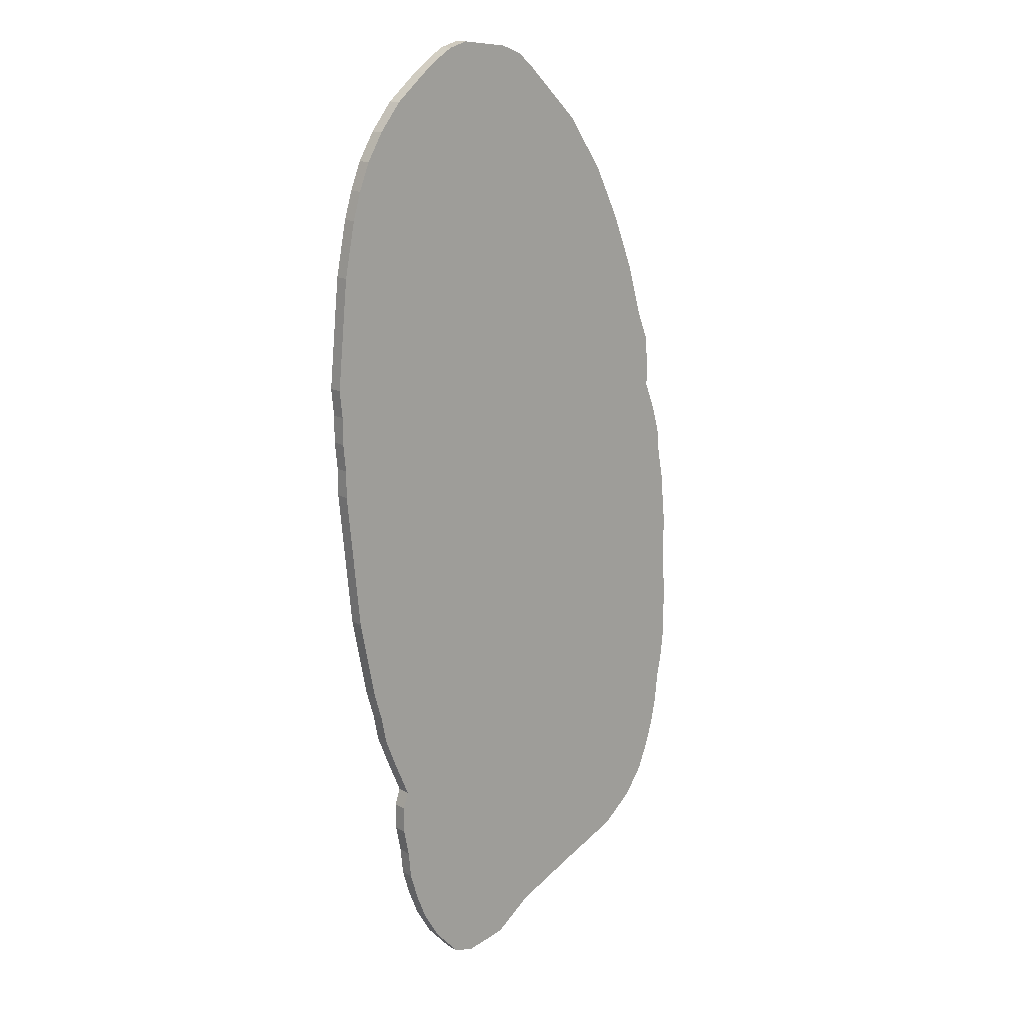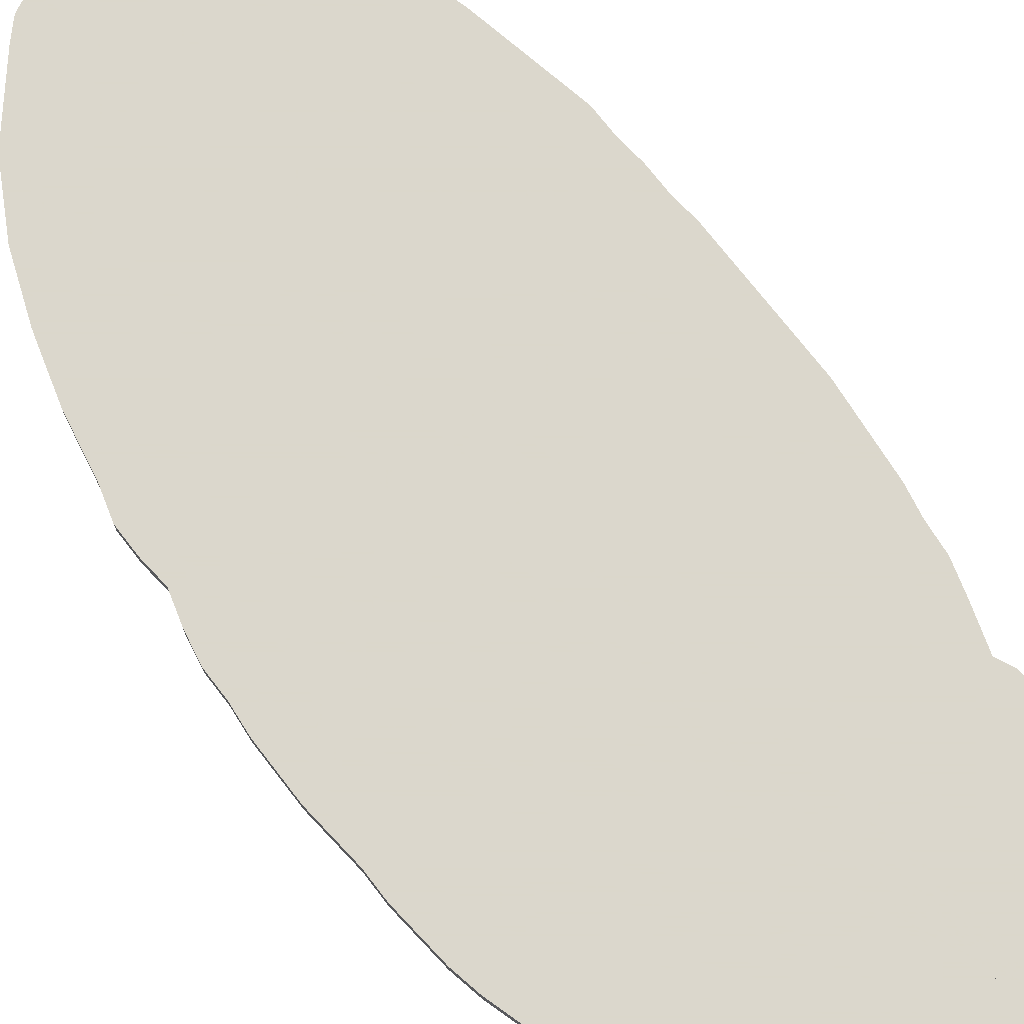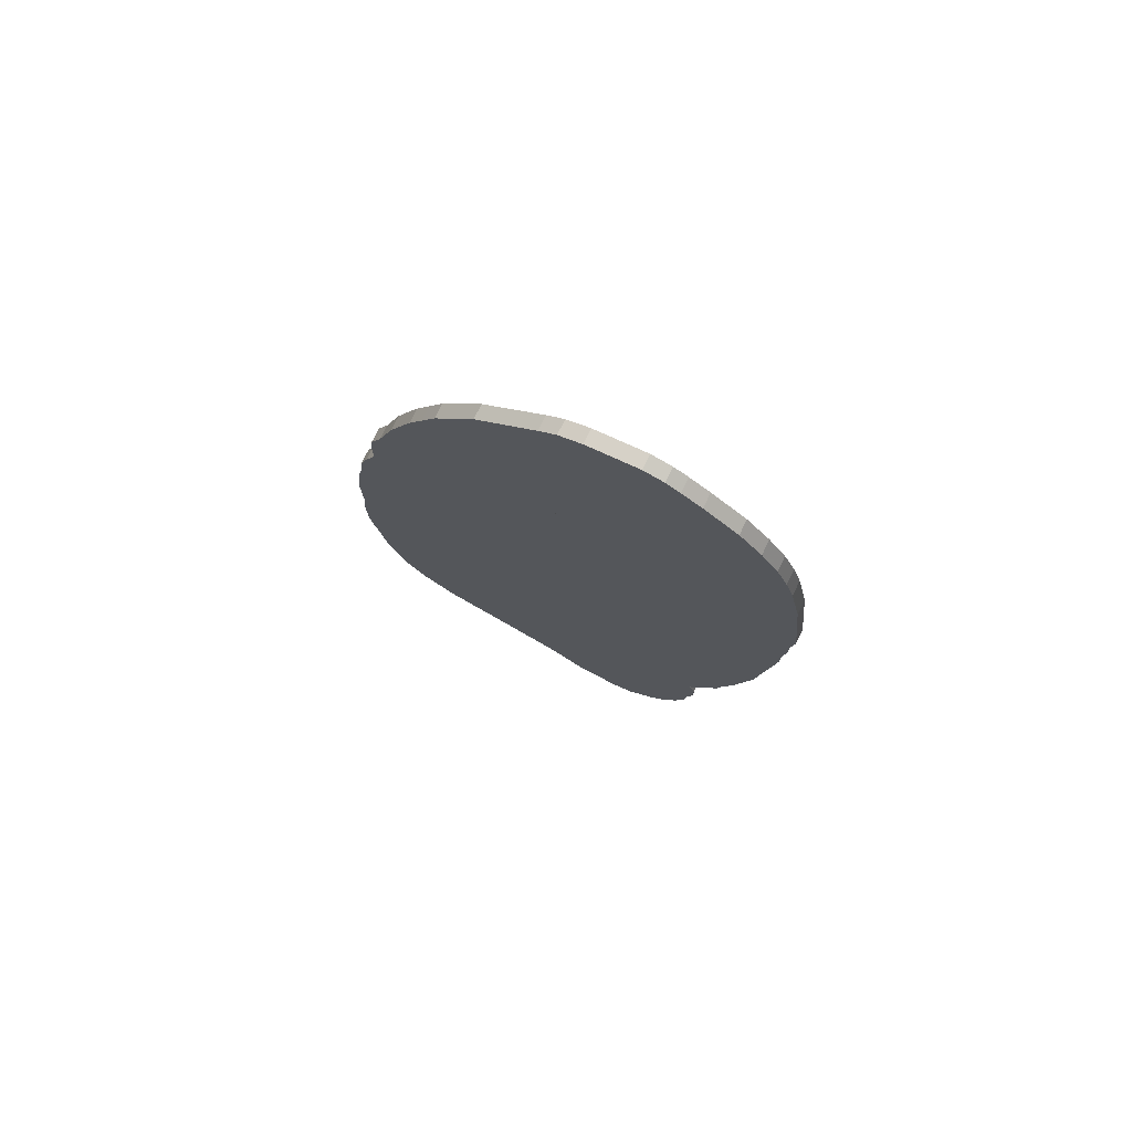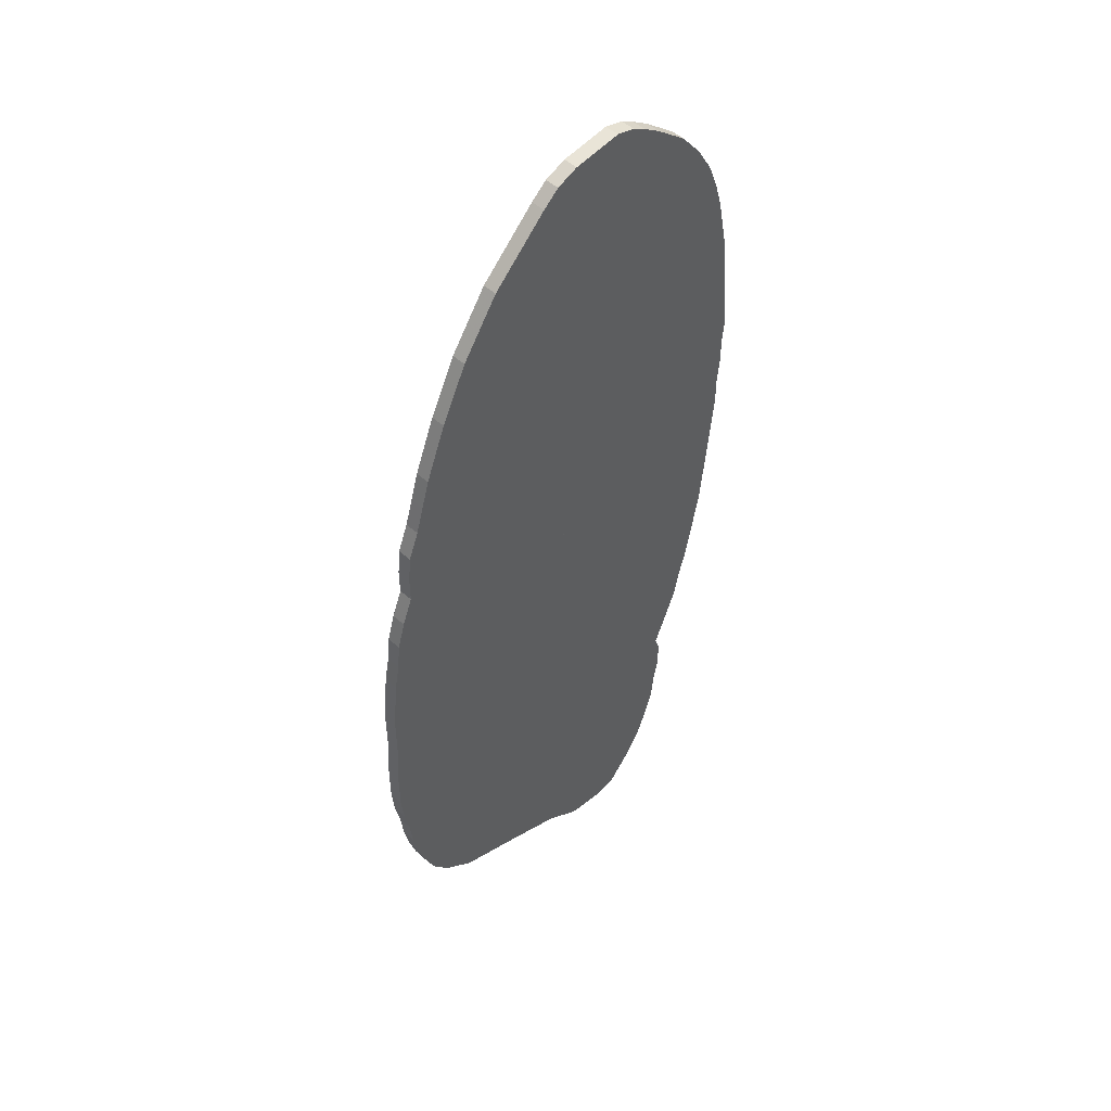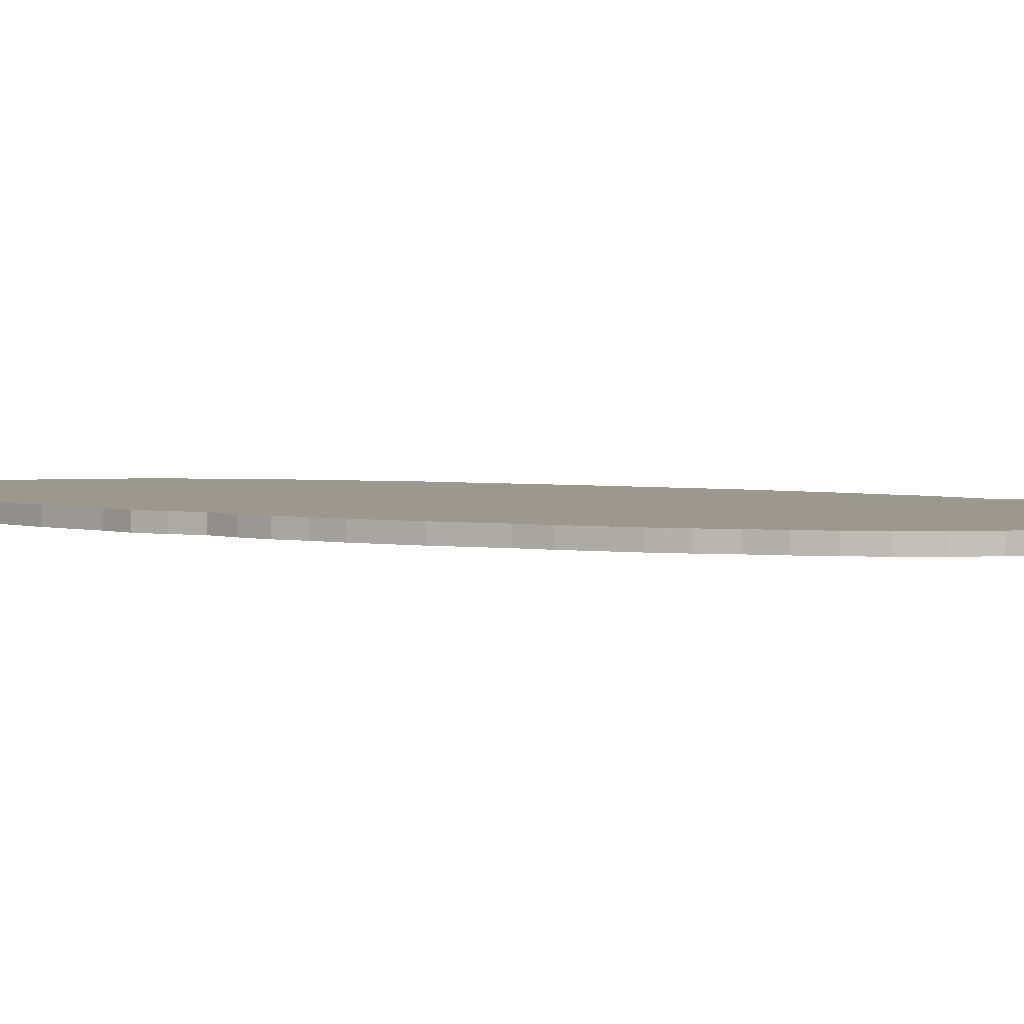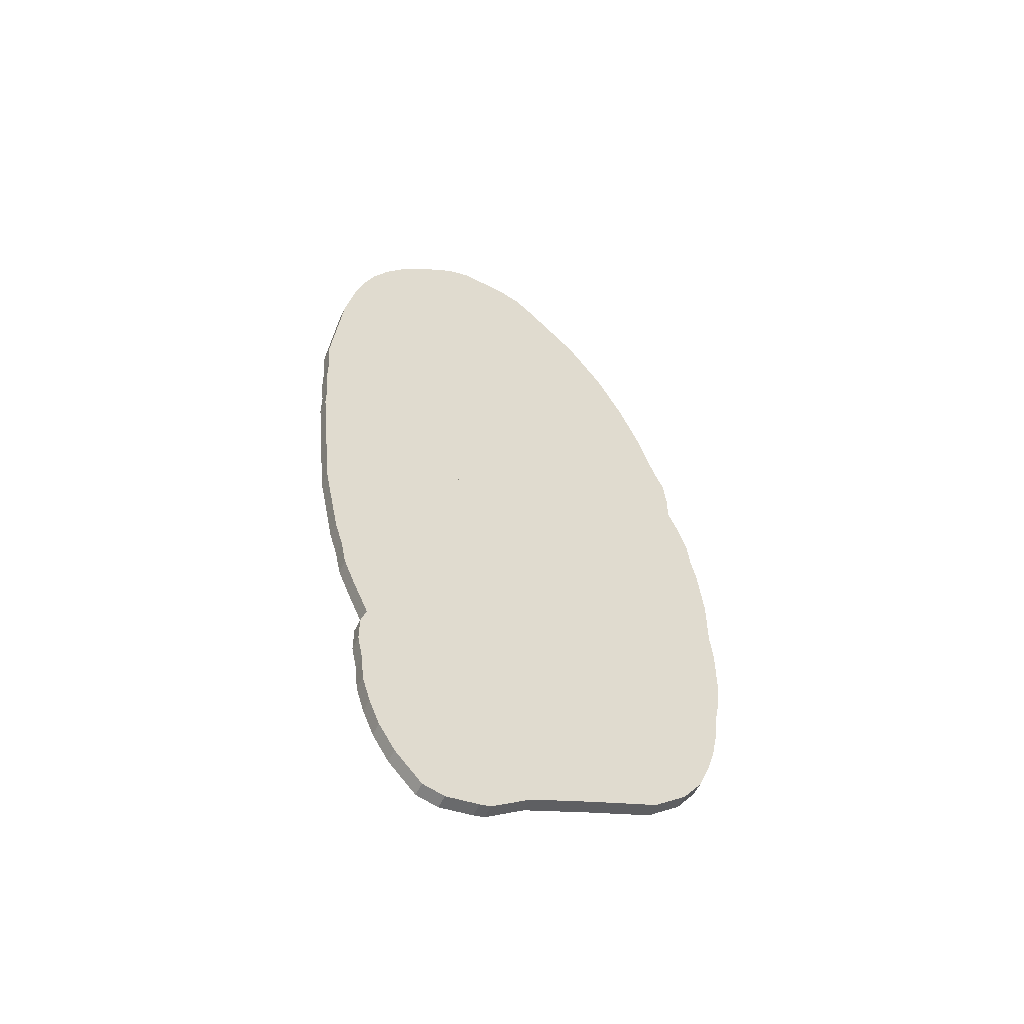
<metadata>
{"format":"obj","ext":"obj","renderer":"f3d","projection":"perspective","resolution":1024,"background":"white","views":[{"elev":16.0,"azim":138.5,"up":"+Y"},{"elev":73.4,"azim":-43.4,"up":"+Z"},{"elev":77.6,"azim":26.0,"up":"+Y"},{"elev":50.6,"azim":-45.7,"up":"+Y"},{"elev":3.1,"azim":-65.3,"up":"+Z"},{"elev":-56.6,"azim":154.4,"up":"+Y"}]}
</metadata>
<code>
o wing0
v -0.007023 0.03362 0.0015
v -0.007023 0.03362 -0.0015
v 6.085e-19 0.03245 0.0015
v 6.085e-19 0.03245 -0.0015
v -0.01874 0.2391 0.0015
v -0.01874 0.2391 -0.0015
v -0.01523 0.2421 0.0015
v -0.01523 0.2421 -0.0015
v -0.01054 0.2438 0.0015
v -0.01054 0.2438 -0.0015
v 6.085e-19 0.245 0.0015
v 6.085e-19 0.245 -0.0015
v 0.03221 0.1337 0.0015
v 0.03221 0.1337 -0.0015
v 0.03279 0.1396 0.0015
v 0.03279 0.1396 -0.0015
v 0.03162 0.1279 0.0015
v 0.03162 0.1279 -0.0015
v 0.03103 0.122 0.0015
v 0.03103 0.122 -0.0015
v 0.02986 0.1162 0.0015
v 0.02986 0.1162 -0.0015
v 0.02869 0.1103 0.0015
v 0.02869 0.1103 -0.0015
v 0.02752 0.1045 0.0015
v 0.02752 0.1045 -0.0015
v 0.02577 0.09862 0.0015
v 0.02577 0.09862 -0.0015
v 0.02459 0.09276 0.0015
v 0.02459 0.09276 -0.0015
v 0.02225 0.0869 0.0015
v 0.02225 0.0869 -0.0015
v 0.01874 0.07871 0.0015
v 0.01874 0.07871 -0.0015
v 0.01991 0.07519 0.0015
v 0.01991 0.07519 -0.0015
v 0.01991 0.06934 0.0015
v 0.01991 0.06934 -0.0015
v 0.01874 0.06348 0.0015
v 0.01874 0.06348 -0.0015
v 0.01815 0.05762 0.0015
v 0.01815 0.05762 -0.0015
v 0.01639 0.05177 0.0015
v 0.01639 0.05177 -0.0015
v 0.01405 0.04592 0.0015
v 0.01405 0.04592 -0.0015
v 0.01054 0.04006 0.0015
v 0.01054 0.04006 -0.0015
v 0.004682 0.03362 0.0015
v 0.004682 0.03362 -0.0015
v -2.732e-18 0.03245 0.0015
v -2.732e-18 0.03245 -0.0015
v 0 0.245 0.0015
v 0 0.245 -0.0015
v 0 0.03245 0.0015
v 0 0.03245 -0.0015
v 0.004099 0.2438 0.0015
v 0.004099 0.2438 -0.0015
v 0.007023 0.2421 0.0015
v 0.007023 0.2421 -0.0015
v 0.01113 0.2391 0.0015
v 0.01113 0.2391 -0.0015
v 0.01815 0.2333 0.0015
v 0.01815 0.2333 -0.0015
v 0.02283 0.2274 0.0015
v 0.02283 0.2274 -0.0015
v 0.02635 0.2216 0.0015
v 0.02635 0.2216 -0.0015
v 0.02869 0.2157 0.0015
v 0.02869 0.2157 -0.0015
v 0.03045 0.2099 0.0015
v 0.03045 0.2099 -0.0015
v 0.03162 0.204 0.0015
v 0.03162 0.204 -0.0015
v 0.03279 0.1982 0.0015
v 0.03279 0.1982 -0.0015
v 0.03338 0.1923 0.0015
v 0.03338 0.1923 -0.0015
v 0.03396 0.1864 0.0015
v 0.03396 0.1864 -0.0015
v 0.03455 0.1806 0.0015
v 0.03455 0.1806 -0.0015
v 0.03513 0.1747 0.0015
v 0.03513 0.1747 -0.0015
v 0.03455 0.1689 0.0015
v 0.03455 0.1689 -0.0015
v 0.03455 0.163 0.0015
v 0.03455 0.163 -0.0015
v 0.03396 0.1572 0.0015
v 0.03396 0.1572 -0.0015
v 0.03396 0.1513 0.0015
v 0.03396 0.1513 -0.0015
v 0.03338 0.1455 0.0015
v 0.03338 0.1455 -0.0015
v -1.093e-18 0.03245 -0.0015
v -1.093e-18 0.03245 0.0015
v -0.06324 0.1279 0.0015
v -0.06324 0.1279 -0.0015
v -0.06324 0.1162 0.0015
v -0.06324 0.1162 -0.0015
v -0.06265 0.1337 0.0015
v -0.06265 0.1337 -0.0015
v -0.06207 0.1396 0.0015
v -0.06207 0.1396 -0.0015
v -0.0609 0.1455 0.0015
v -0.0609 0.1455 -0.0015
v -0.06031 0.1513 0.0015
v -0.06031 0.1513 -0.0015
v -0.05855 0.1572 0.0015
v -0.05855 0.1572 -0.0015
v -0.05621 0.163 0.0015
v -0.05621 0.163 -0.0015
v -0.009372 0.03421 0.0015
v -0.009372 0.03421 -0.0015
v -0.01757 0.04006 0.0015
v -0.01757 0.04006 -0.0015
v -0.03103 0.04592 0.0015
v -0.03103 0.04592 -0.0015
v -0.04508 0.05177 0.0015
v -0.04508 0.05177 -0.0015
v -0.05212 0.05762 0.0015
v -0.05212 0.05762 -0.0015
v -0.05621 0.06348 0.0015
v -0.05621 0.06348 -0.0015
v -0.05855 0.06934 0.0015
v -0.05855 0.06934 -0.0015
v -0.06031 0.07519 0.0015
v -0.06031 0.07519 -0.0015
v -0.06148 0.08105 0.0015
v -0.06148 0.08105 -0.0015
v -0.06207 0.0869 0.0015
v -0.06207 0.0869 -0.0015
v -0.06324 0.09276 0.0015
v -0.06324 0.09276 -0.0015
v -0.06383 0.09862 0.0015
v -0.06383 0.09862 -0.0015
v -0.06383 0.1103 0.0015
v -0.06383 0.1103 -0.0015
v -0.04977 0.1923 0.0015
v -0.04977 0.1923 -0.0015
v -0.05153 0.1864 0.0015
v -0.05153 0.1864 -0.0015
v -0.04743 0.1982 0.0015
v -0.04743 0.1982 -0.0015
v -0.04508 0.204 0.0015
v -0.04508 0.204 -0.0015
v -0.04216 0.2099 0.0015
v -0.04216 0.2099 -0.0015
v -0.03923 0.2157 0.0015
v -0.03923 0.2157 -0.0015
v -0.03513 0.2216 0.0015
v -0.03513 0.2216 -0.0015
v -0.03103 0.2274 0.0015
v -0.03103 0.2274 -0.0015
v -0.05621 0.1689 0.0015
v -0.05621 0.1689 -0.0015
v -0.05563 0.1747 0.0015
v -0.05563 0.1747 -0.0015
v -0.05328 0.1806 0.0015
v -0.05328 0.1806 -0.0015
g zone0
f 1 2 3
f 3 2 4
f 5 6 1
f 1 6 2
f 7 8 5
f 5 8 6
f 9 10 7
f 7 10 8
f 11 12 9
f 9 12 10
f 4 12 3
f 3 12 11
f 10 12 4
f 2 6 4
f 4 6 8
f 4 8 10
f 5 1 7
f 7 1 3
f 7 3 9
f 9 3 11
f 13 14 15
f 15 14 16
f 17 18 13
f 13 18 14
f 19 20 17
f 17 20 18
f 21 22 19
f 19 22 20
f 23 24 21
f 21 24 22
f 25 26 23
f 23 26 24
f 27 28 25
f 25 28 26
f 29 30 27
f 27 30 28
f 31 32 29
f 29 32 30
f 33 34 31
f 31 34 32
f 35 36 33
f 33 36 34
f 37 38 35
f 35 38 36
f 39 40 37
f 37 40 38
f 41 42 39
f 39 42 40
f 43 44 41
f 41 44 42
f 45 46 43
f 43 46 44
f 47 48 45
f 45 48 46
f 49 50 47
f 47 50 48
f 51 52 49
f 49 52 50
f 53 54 55
f 55 54 56
f 57 58 53
f 53 58 54
f 59 60 57
f 57 60 58
f 61 62 59
f 59 62 60
f 63 64 61
f 61 64 62
f 65 66 63
f 63 66 64
f 67 68 65
f 65 68 66
f 69 70 67
f 67 70 68
f 71 72 69
f 69 72 70
f 73 74 71
f 71 74 72
f 75 76 73
f 73 76 74
f 77 78 75
f 75 78 76
f 79 80 77
f 77 80 78
f 81 82 79
f 79 82 80
f 83 84 81
f 81 84 82
f 85 86 83
f 83 86 84
f 87 88 85
f 85 88 86
f 89 90 87
f 87 90 88
f 91 92 89
f 89 92 90
f 93 94 91
f 91 94 92
f 16 94 15
f 15 94 93
f 72 74 62
f 54 34 95
f 95 34 36
f 95 36 38
f 38 40 95
f 95 40 42
f 95 42 44
f 62 74 60
f 76 78 54
f 54 78 80
f 54 80 82
f 82 84 54
f 54 84 86
f 54 86 88
f 44 46 95
f 95 46 48
f 95 48 50
f 28 54 26
f 26 54 24
f 76 54 74
f 74 54 58
f 74 58 60
f 62 64 66
f 28 30 54
f 54 30 32
f 54 32 34
f 66 68 62
f 62 68 70
f 62 70 72
f 88 90 54
f 54 90 92
f 54 92 94
f 94 16 54
f 54 16 14
f 54 14 18
f 18 20 54
f 54 20 22
f 54 22 24
f 37 35 33
f 39 96 41
f 41 96 43
f 29 27 53
f 49 47 96
f 96 47 45
f 96 45 43
f 87 85 53
f 53 85 83
f 83 81 53
f 53 81 79
f 53 79 77
f 39 37 96
f 96 37 33
f 96 33 53
f 53 33 31
f 53 31 29
f 13 15 53
f 53 15 93
f 59 73 61
f 61 73 71
f 61 71 69
f 77 75 53
f 53 75 73
f 53 73 57
f 57 73 59
f 93 91 53
f 53 91 89
f 53 89 87
f 69 67 61
f 61 67 65
f 61 65 63
f 27 25 53
f 53 25 23
f 53 23 21
f 21 19 53
f 53 19 17
f 53 17 13
f 97 98 99
f 99 98 100
f 101 102 97
f 97 102 98
f 103 104 101
f 101 104 102
f 105 106 103
f 103 106 104
f 107 108 105
f 105 108 106
f 109 110 107
f 107 110 108
f 111 112 109
f 109 112 110
f 1 2 111
f 111 2 112
f 113 114 1
f 1 114 2
f 115 116 113
f 113 116 114
f 117 118 115
f 115 118 116
f 119 120 117
f 117 120 118
f 121 122 119
f 119 122 120
f 123 124 121
f 121 124 122
f 125 126 123
f 123 126 124
f 127 128 125
f 125 128 126
f 129 130 127
f 127 130 128
f 131 132 129
f 129 132 130
f 133 134 131
f 131 134 132
f 135 136 133
f 133 136 134
f 137 138 135
f 135 138 136
f 100 138 99
f 99 138 137
f 2 114 112
f 112 114 116
f 98 102 116
f 116 102 104
f 116 104 106
f 106 108 116
f 116 108 110
f 116 110 112
f 118 126 128
f 136 138 116
f 116 138 100
f 116 100 98
f 120 122 118
f 118 122 124
f 118 124 126
f 128 130 118
f 118 130 132
f 118 132 116
f 116 132 134
f 116 134 136
f 113 1 115
f 115 1 111
f 111 109 115
f 115 109 107
f 115 107 105
f 105 103 115
f 115 103 101
f 115 101 97
f 127 125 117
f 97 99 115
f 115 99 137
f 115 137 135
f 135 133 115
f 115 133 131
f 115 131 117
f 117 131 129
f 117 129 127
f 125 123 117
f 117 123 121
f 117 121 119
f 139 140 141
f 141 140 142
f 143 144 139
f 139 144 140
f 145 146 143
f 143 146 144
f 147 148 145
f 145 148 146
f 149 150 147
f 147 150 148
f 151 152 149
f 149 152 150
f 153 154 151
f 151 154 152
f 5 6 153
f 153 6 154
f 1 2 5
f 5 2 6
f 111 112 1
f 1 112 2
f 155 156 111
f 111 156 112
f 157 158 155
f 155 158 156
f 159 160 157
f 157 160 158
f 142 160 141
f 141 160 159
f 154 6 2
f 2 112 156
f 146 148 2
f 148 150 2
f 2 150 152
f 2 152 154
f 156 158 2
f 2 158 160
f 2 160 142
f 142 140 2
f 2 140 144
f 2 144 146
f 159 157 1
f 1 157 155
f 1 155 111
f 5 153 1
f 1 153 151
f 1 151 149
f 149 147 1
f 1 147 145
f 1 145 143
f 143 139 1
f 1 139 141
f 1 141 159

</code>
